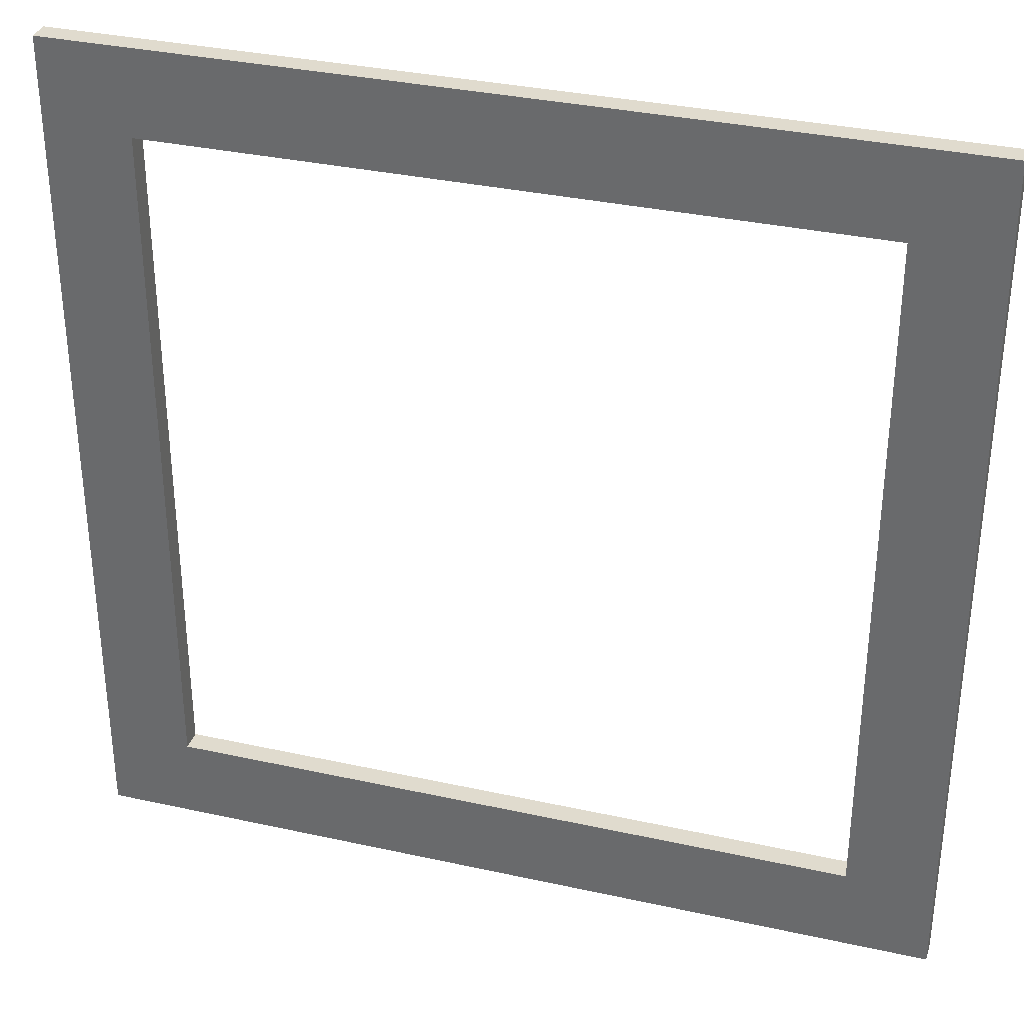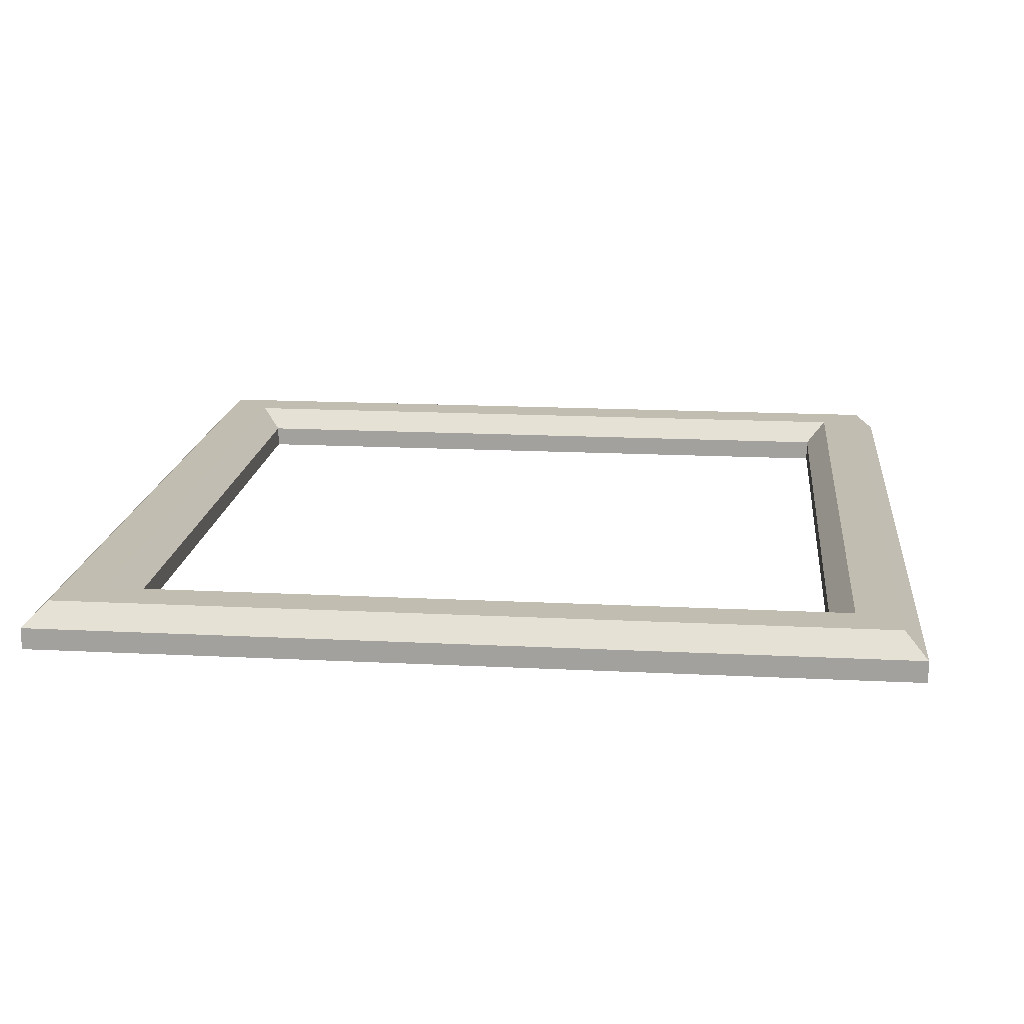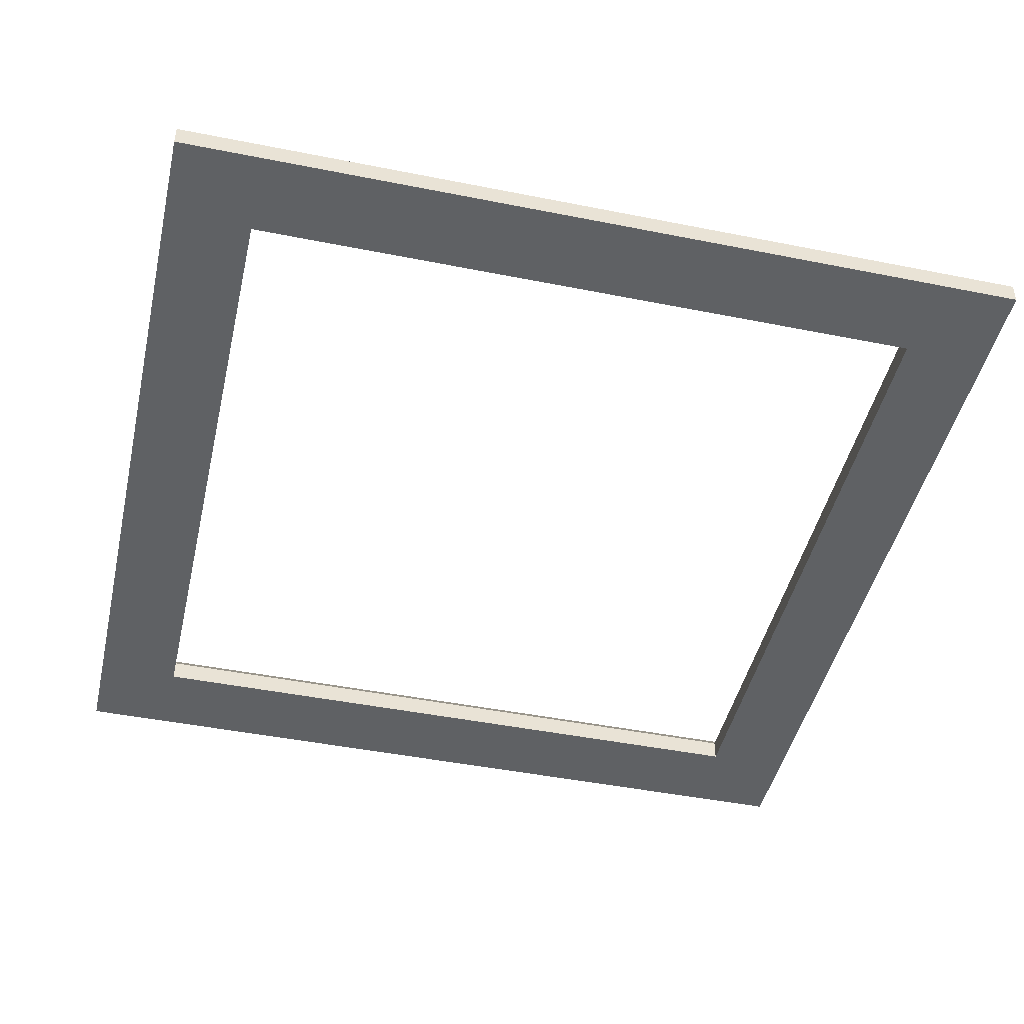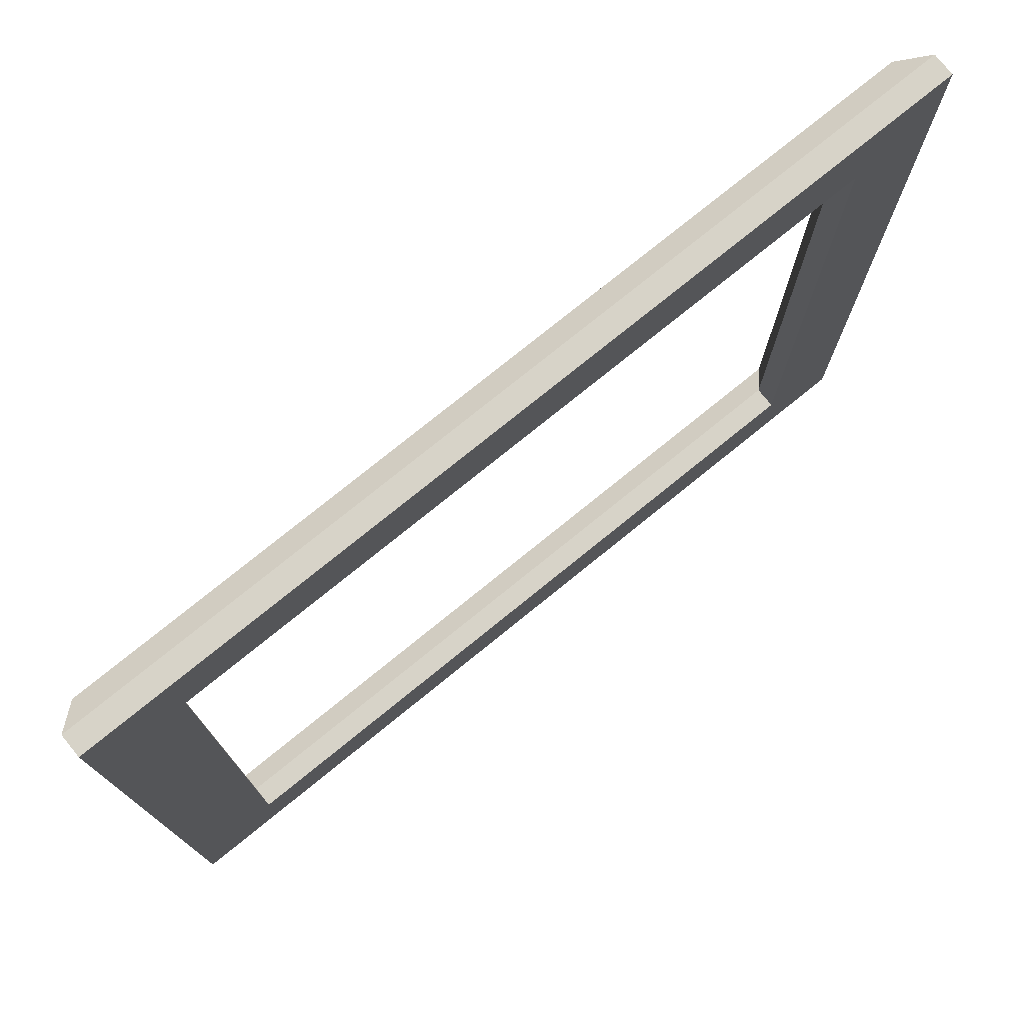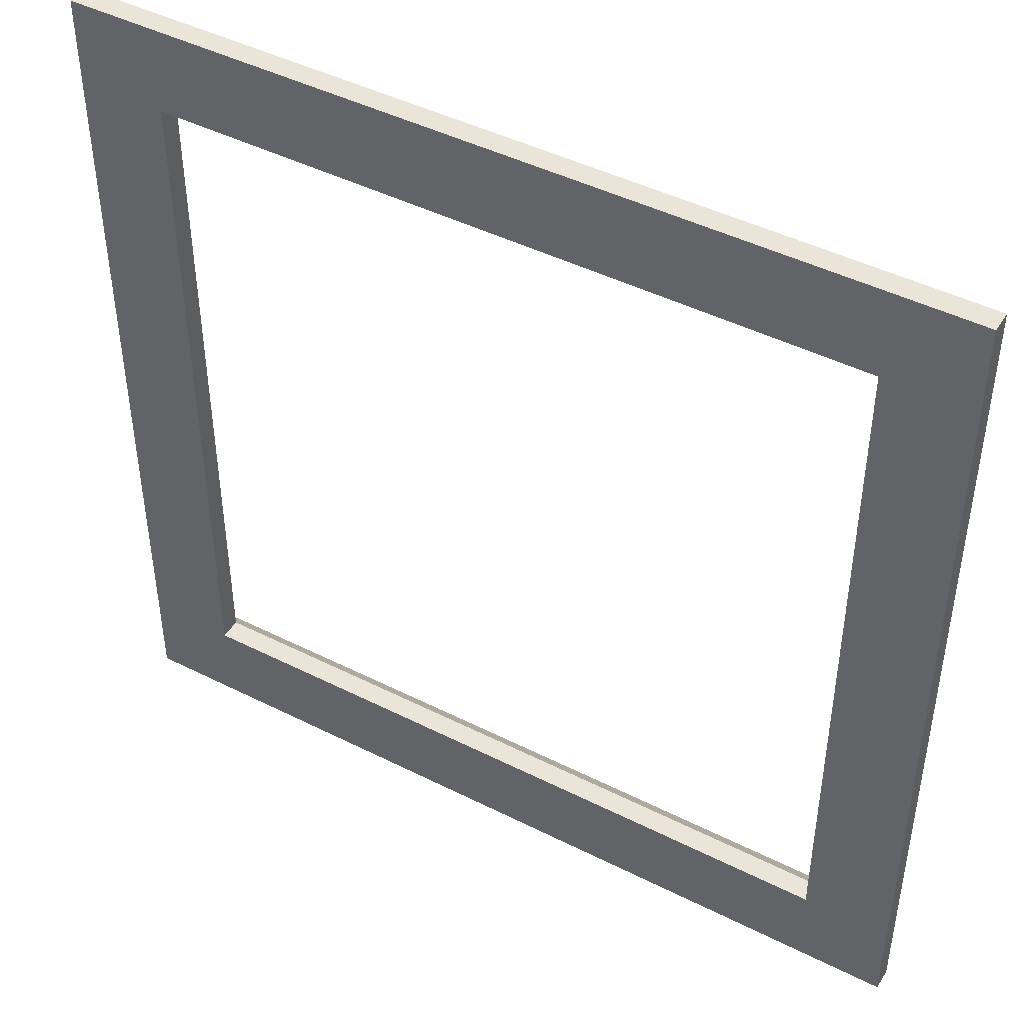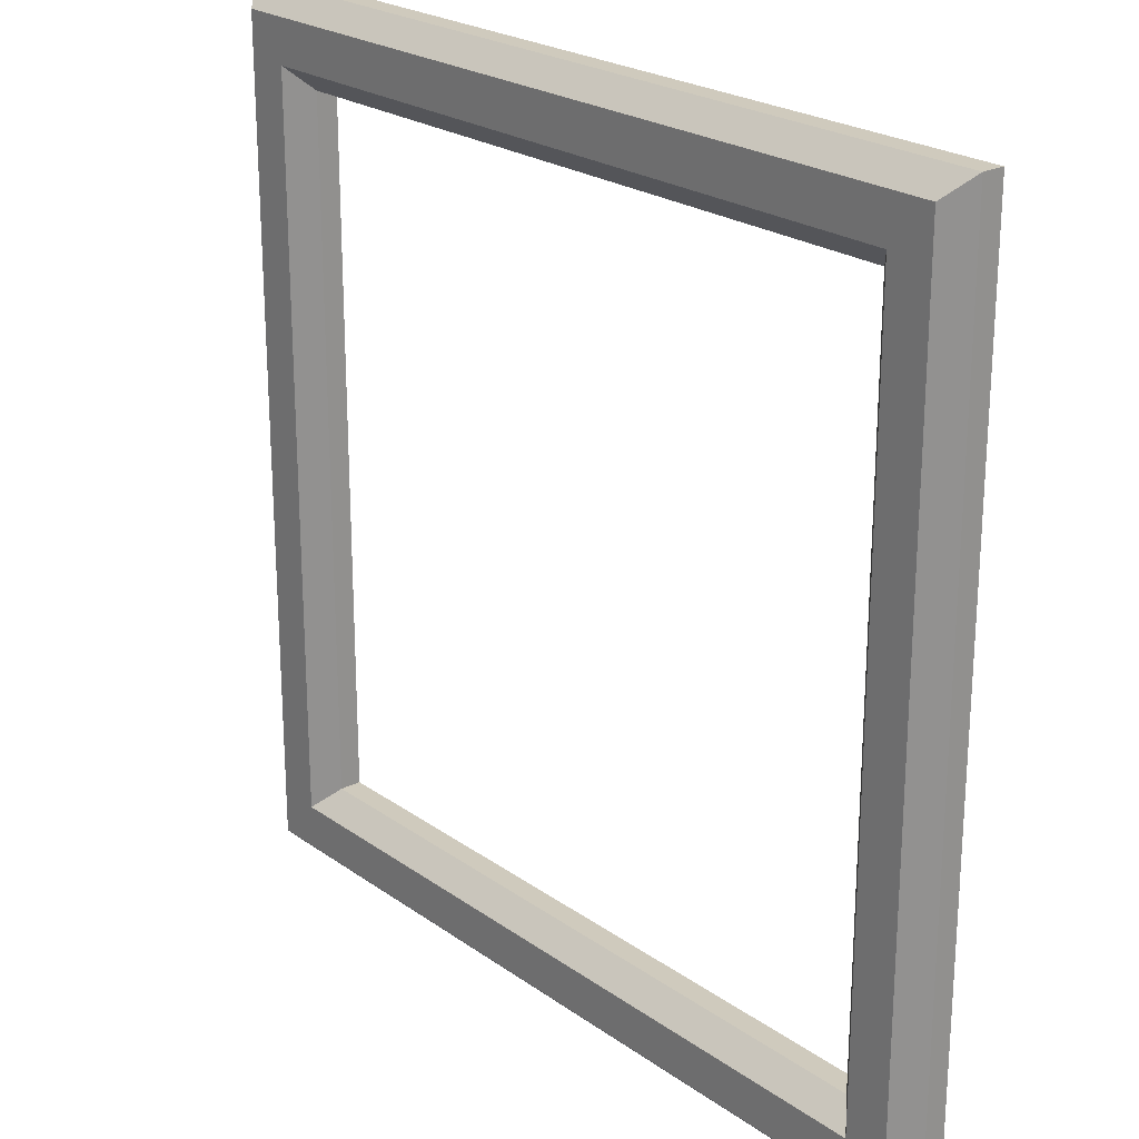
<metadata>
{"format":"obj","ext":"obj","renderer":"f3d","projection":"perspective","resolution":1024,"background":"white","views":[{"elev":33.7,"azim":16.8,"up":"+Z"},{"elev":16.9,"azim":5.9,"up":"+Y"},{"elev":-45.8,"azim":-102.9,"up":"+Y"},{"elev":76.8,"azim":-39.0,"up":"+Z"},{"elev":45.3,"azim":30.2,"up":"+Z"},{"elev":23.1,"azim":-130.1,"up":"+Z"}]}
</metadata>
<code>
v -0.5 0 0.5
v 0.5 0 0.5
v -0.5 -0 -0.5
v 0.5 -0 -0.5
v -0.4 -0 -0.4
v -0.4 0 0.4
v 0.4 0 0.4
v 0.4 -0 -0.4
v -0.4 0.025 -0.4
v -0.425 0.05 -0.425
v -0.425 0.05 0.425
v -0.4 0.025 0.4
v 0.425 0.05 0.425
v 0.4 0.025 0.4
v 0.425 0.05 -0.425
v 0.4 0.025 -0.4
v -0.475 0.05 -0.475
v -0.5 0.025 -0.5
v -0.5 0.025 0.5
v -0.475 0.05 0.475
v 0.5 0.025 0.5
v 0.475 0.05 0.475
v 0.5 0.025 -0.5
v 0.475 0.05 -0.475
f 8 9 5
f 1 5 6
f 2 6 7
f 4 7 8
f 3 8 5
f 7 16 8
f 1 18 3
f 10 20 11
f 2 19 1
f 4 21 2
f 6 14 7
f 11 22 13
f 3 23 4
f 13 24 15
f 15 17 10
f 11 9 10
f 11 14 12
f 15 14 13
f 15 9 16
f 19 17 18
f 21 20 19
f 23 22 21
f 18 24 23
f 5 12 6
f 8 16 9
f 1 3 5
f 2 1 6
f 4 2 7
f 3 4 8
f 7 14 16
f 1 19 18
f 10 17 20
f 2 21 19
f 4 23 21
f 6 12 14
f 11 20 22
f 3 18 23
f 13 22 24
f 15 24 17
f 11 12 9
f 11 13 14
f 15 16 14
f 15 10 9
f 19 20 17
f 21 22 20
f 23 24 22
f 18 17 24
f 5 9 12

</code>
